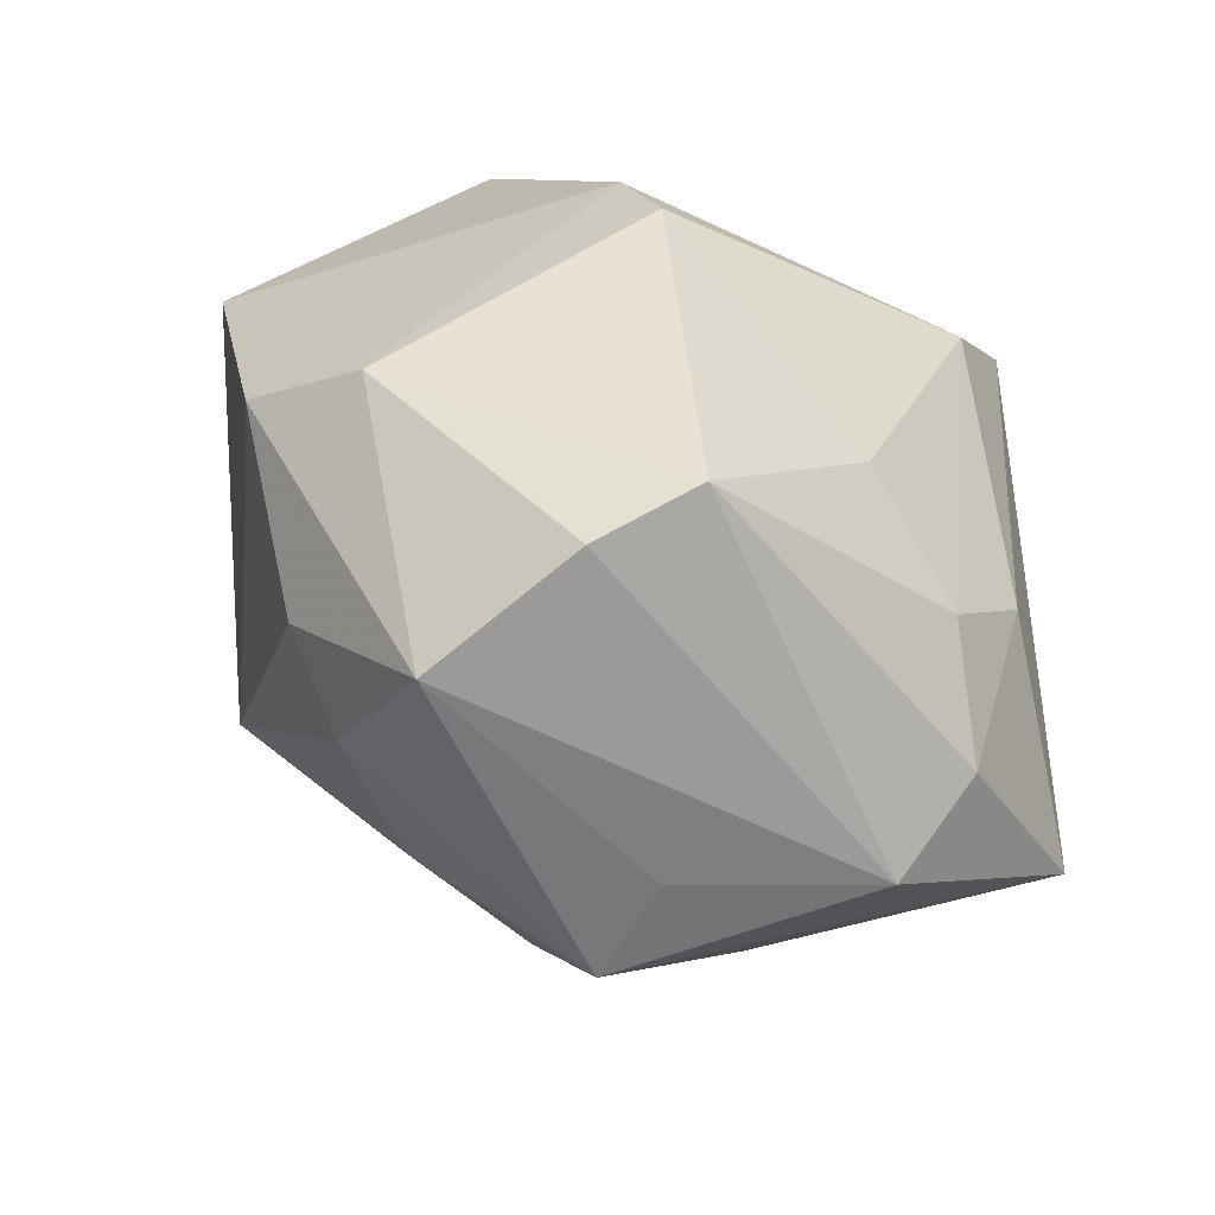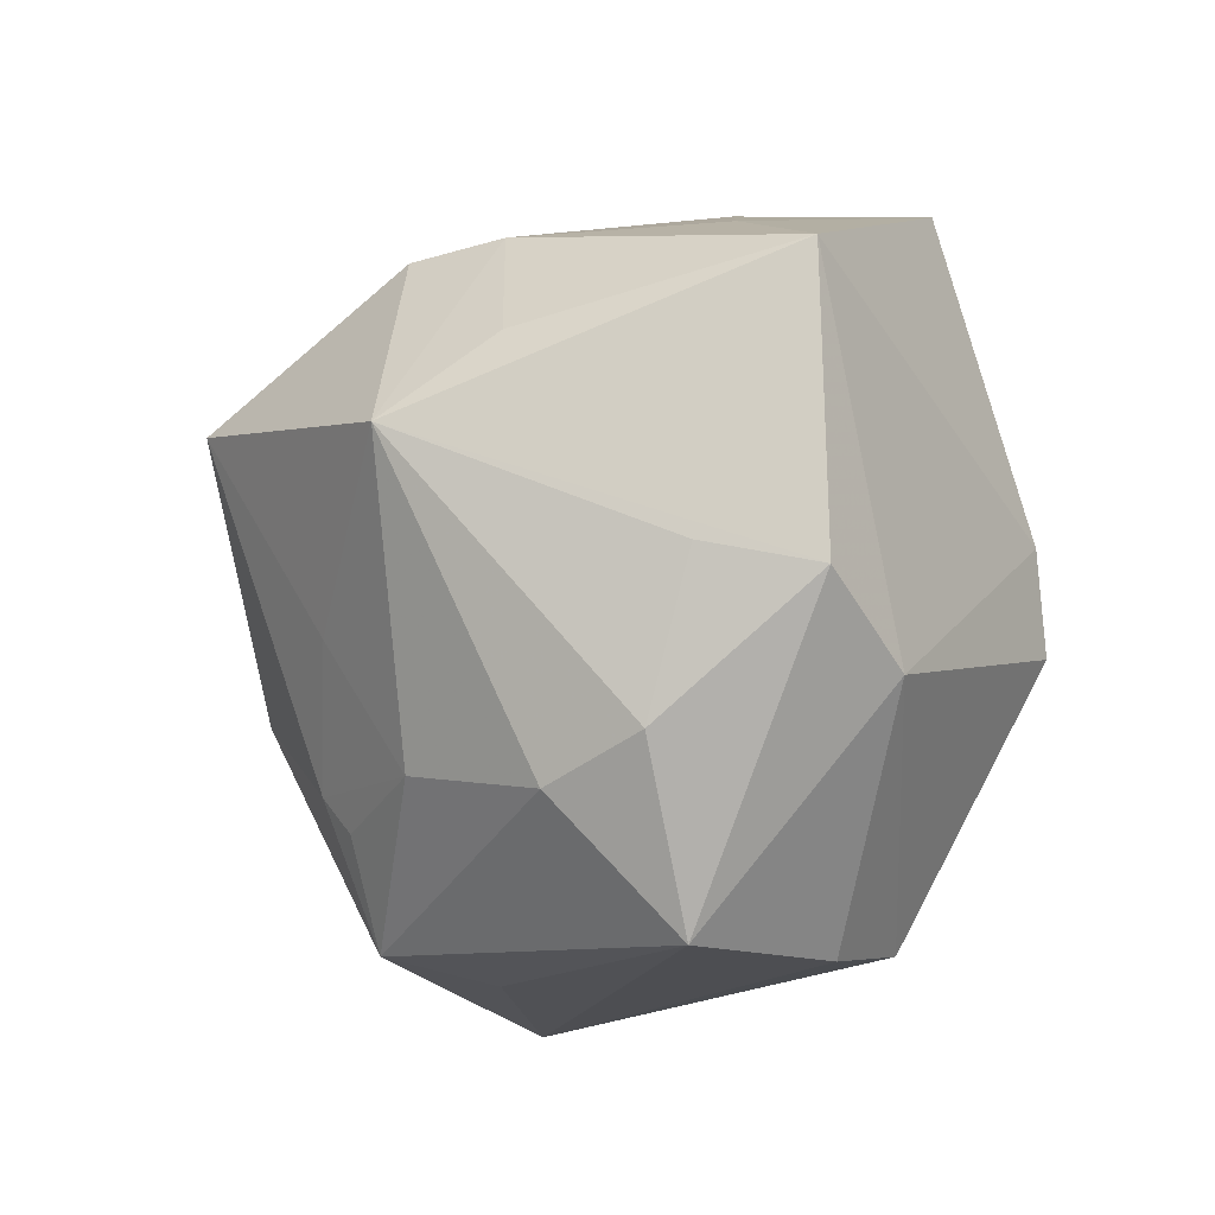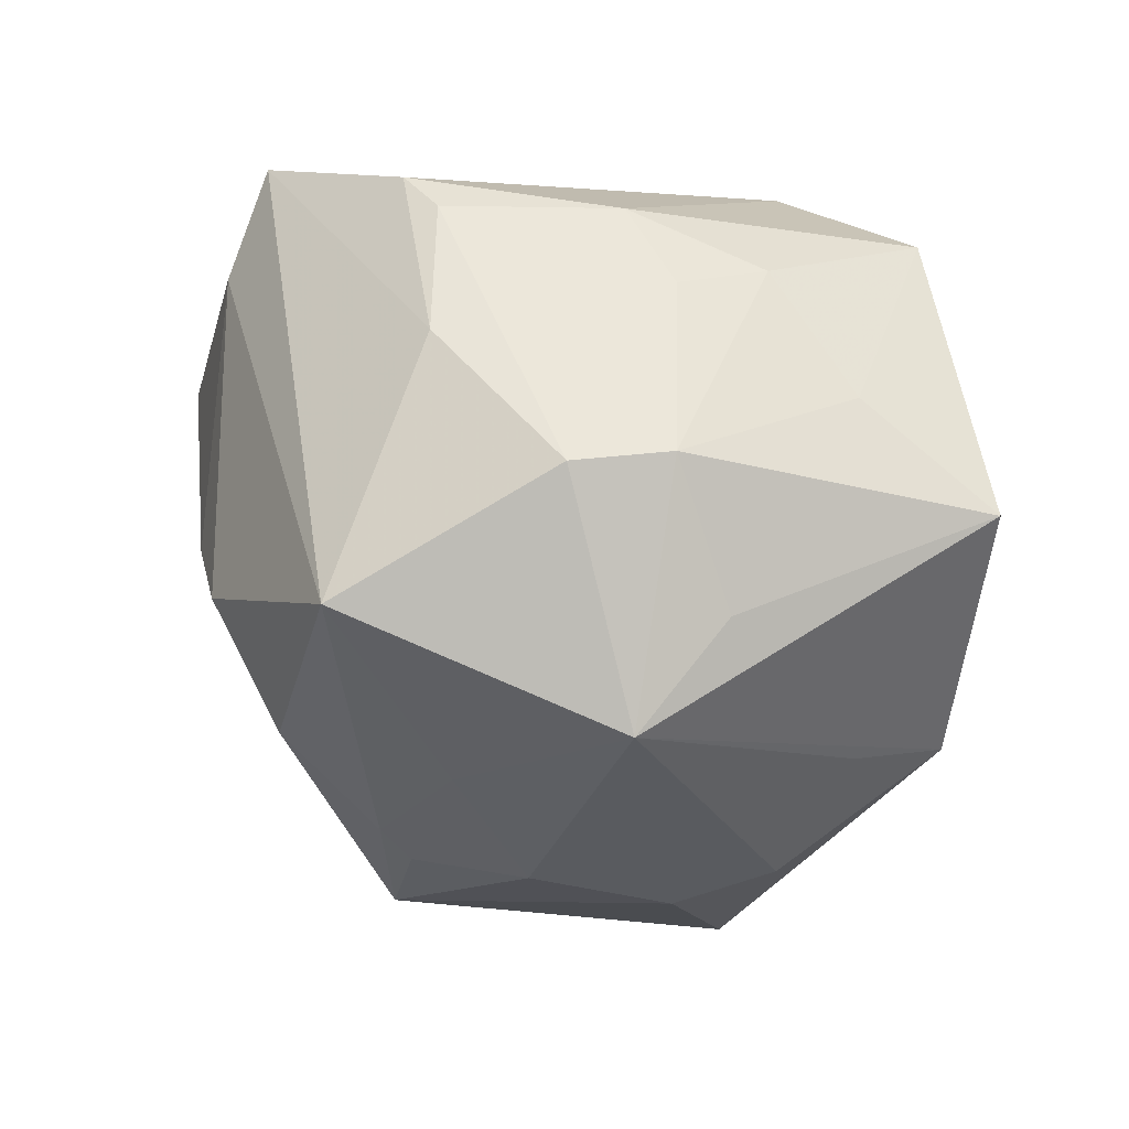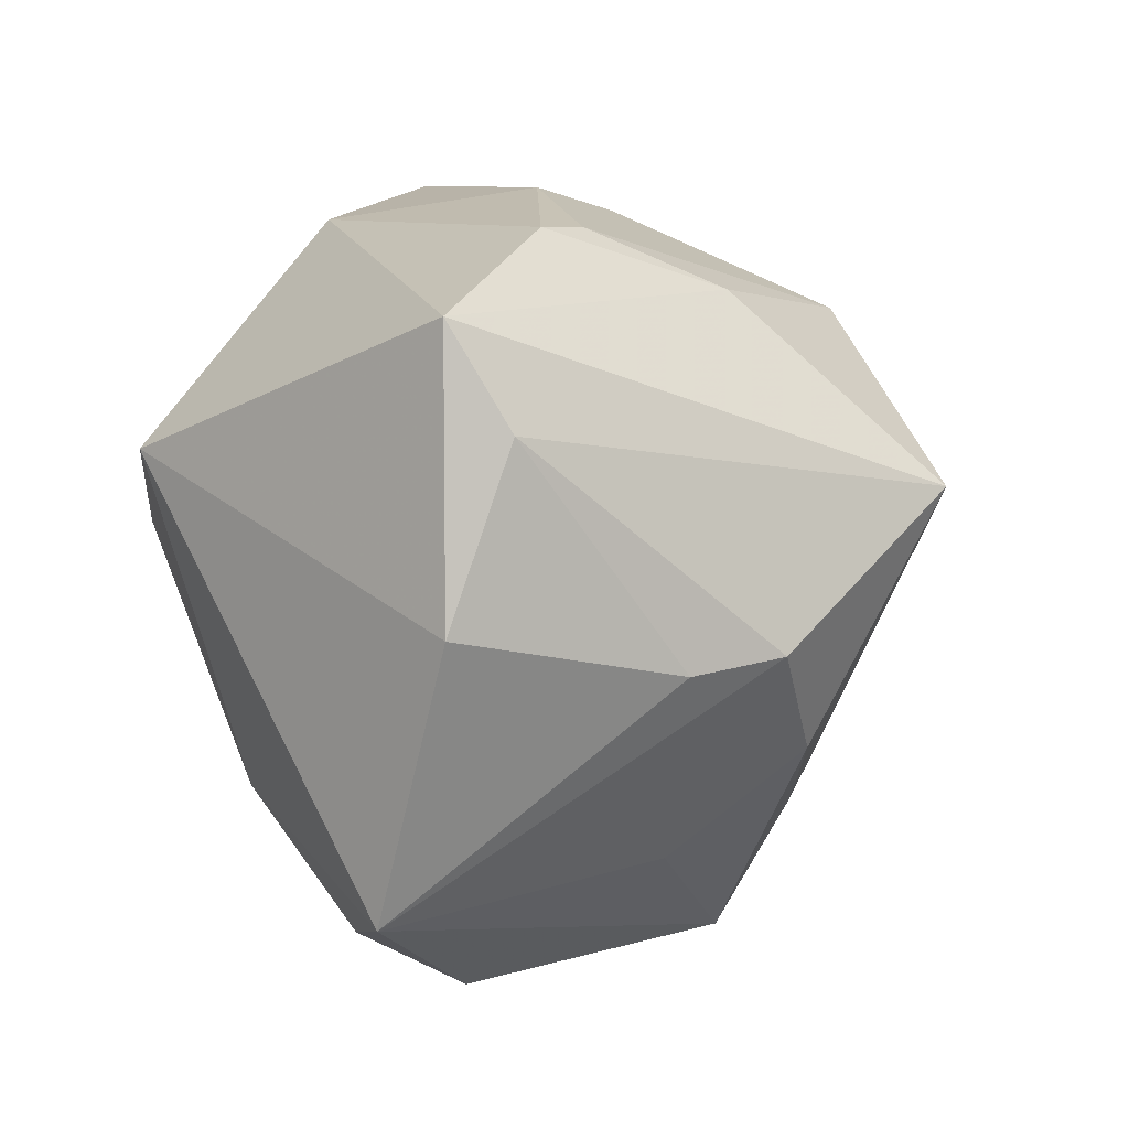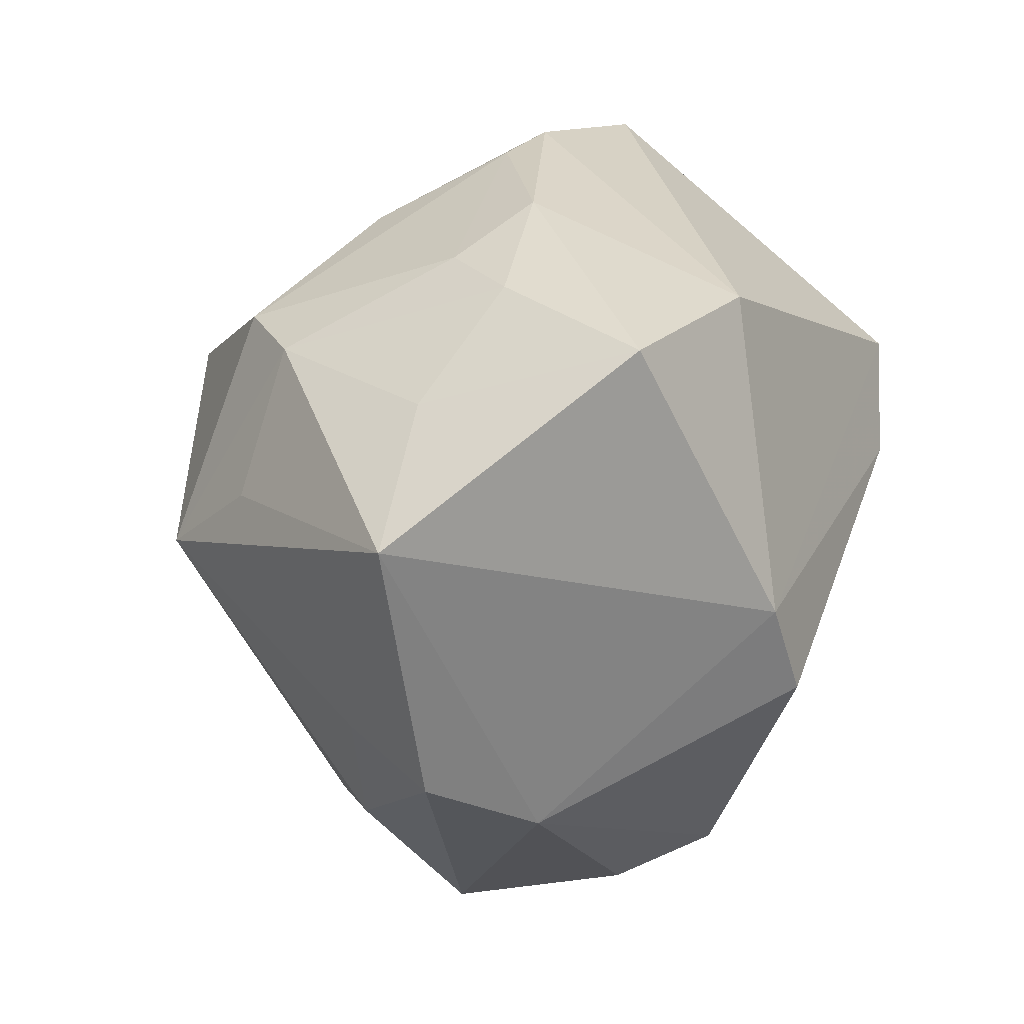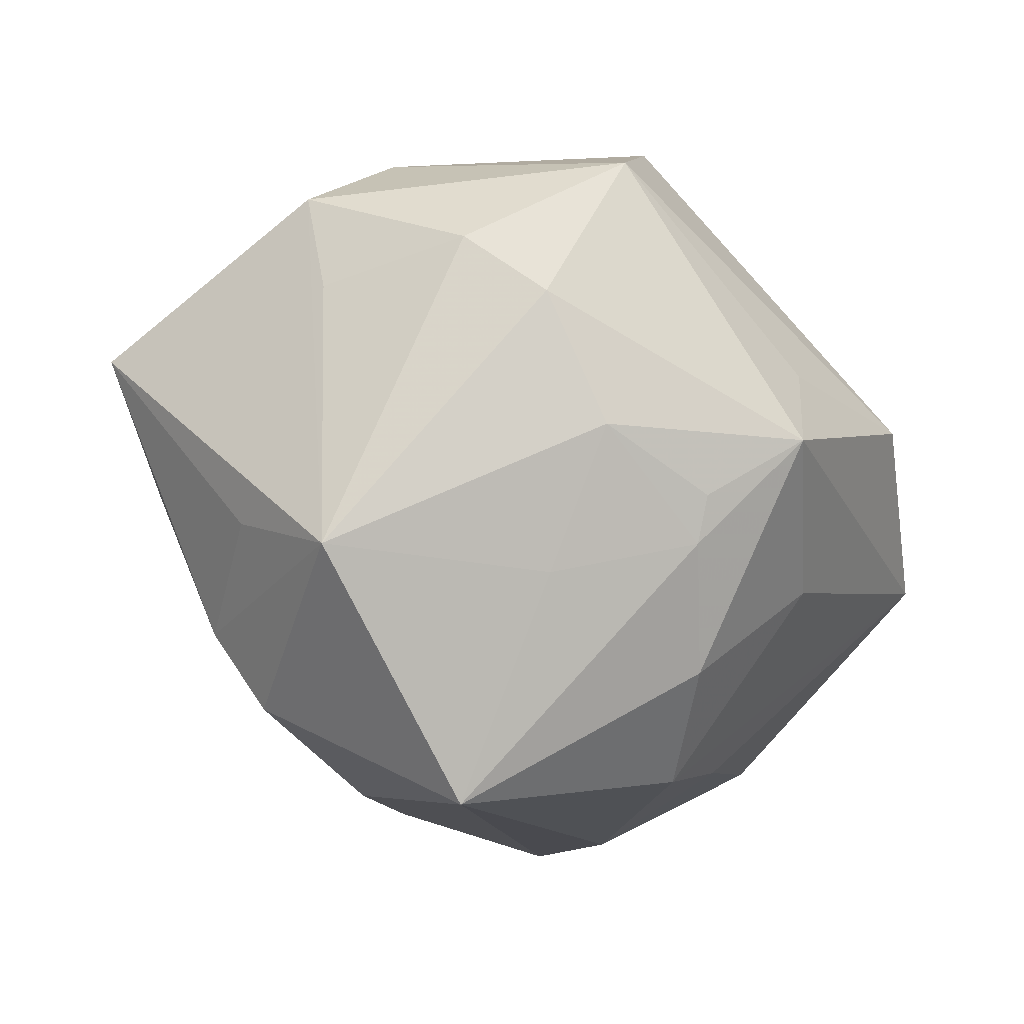
<metadata>
{"format":"obj","ext":"obj","renderer":"f3d","projection":"perspective","resolution":1024,"background":"white","views":[{"elev":-67.4,"azim":-32.5,"up":"+Y"},{"elev":-25.1,"azim":-111.1,"up":"+Y"},{"elev":27.7,"azim":-152.3,"up":"+Y"},{"elev":20.8,"azim":102.9,"up":"+Y"},{"elev":24.4,"azim":-71.8,"up":"+Y"},{"elev":-60.9,"azim":-41.0,"up":"+Z"}]}
</metadata>
<code>
v -0.003318 -0.008545 -0.02621
v 0.003359 0.02532 -0.01671
v 0.02307 -0.02495 0.009428
v -0.03002 -0.009182 -0.007427
v 0.01319 0.032 -0.003855
v -0.0158 -0.006629 0.02831
v -0.00642 -0.02896 0.01888
v -0.009541 0.02595 0.02044
v -0.0242 0.02587 0.01585
v -0.02018 0.001082 -0.02792
v 0.008643 0.03105 -0.006117
v 0.02977 0.02067 -0.005834
v 0.02877 0.02897 -0.0003768
v -0.01189 0.0201 -0.02303
v -0.01825 0.01995 -0.01742
v -0.02665 0.01995 -0.002074
v 0.0255 0.001236 -0.01819
v 0.03671 -0.01694 0.003359
v -0.03447 -0.0116 0.0009447
v -0.0183 0.001517 0.02659
v 0.003613 -0.02101 -0.02153
v -0.01634 -0.03367 -0.00236
v 0.0114 0.004808 0.02977
v 0.007797 -0.02893 -0.01763
v -0.007079 -0.02011 -0.02059
v 0.007269 -0.03036 -0.008093
v 0.03636 0.007018 -0.002251
v 0.002679 0.009935 -0.03472
v -0.01171 0.02754 -0.004123
v -0.03853 0.01199 -0.001149
v -0.01692 -0.02374 -0.01369
v 0.01997 0.001254 -0.0247
v 0.005486 -0.01764 -0.0233
v 0.01642 -0.01998 0.01735
v 0.005509 -0.01608 0.02267
v -0.02892 -0.01635 0.009079
v -0.004695 0.03087 0.0007175
v 0.01341 -0.009178 -0.02564
v 0.02233 -0.01299 0.01814
v -0.02413 -0.02123 -0.008669
v -0.01148 -0.03177 0.01146
v 0.01723 0.01316 0.02812
v 0.01965 -0.01711 -0.01535
v 0.02172 -0.0294 0.0005893
v -0.02404 0.008297 -0.0195
v -0.01678 0.02724 0.002081
f 44 24 18
f 27 13 42
f 42 18 27
f 13 8 42
f 12 13 27
f 12 32 28
f 28 13 12
f 28 32 38
f 27 18 17
f 17 18 32
f 17 12 27
f 32 12 17
f 22 31 24
f 44 18 3
f 3 7 44
f 2 13 28
f 24 31 25
f 19 30 10
f 10 25 31
f 43 18 24
f 24 38 43
f 32 18 43
f 43 38 32
f 26 24 44
f 44 22 26
f 26 22 24
f 44 7 41
f 41 22 44
f 39 3 18
f 39 42 23
f 18 42 39
f 9 30 20
f 20 8 9
f 20 6 23
f 23 42 20
f 20 42 8
f 13 2 5
f 5 2 11
f 5 8 13
f 14 2 28
f 28 10 14
f 11 2 14
f 28 38 33
f 33 38 24
f 40 10 31
f 40 22 19
f 31 22 40
f 19 22 36
f 22 41 36
f 6 20 36
f 7 6 36
f 36 41 7
f 36 30 19
f 36 20 30
f 23 6 35
f 35 6 7
f 7 3 34
f 3 39 34
f 34 35 7
f 34 39 23
f 23 35 34
f 15 14 10
f 28 33 1
f 1 33 25
f 1 10 28
f 25 10 1
f 24 25 21
f 21 33 24
f 25 33 21
f 19 10 4
f 4 40 19
f 10 40 4
f 45 10 30
f 30 15 45
f 45 15 10
f 16 30 9
f 16 15 30
f 11 14 29
f 14 15 29
f 37 5 11
f 11 29 37
f 9 8 37
f 8 5 37
f 15 16 46
f 46 29 15
f 46 16 9
f 9 37 46
f 46 37 29

</code>
